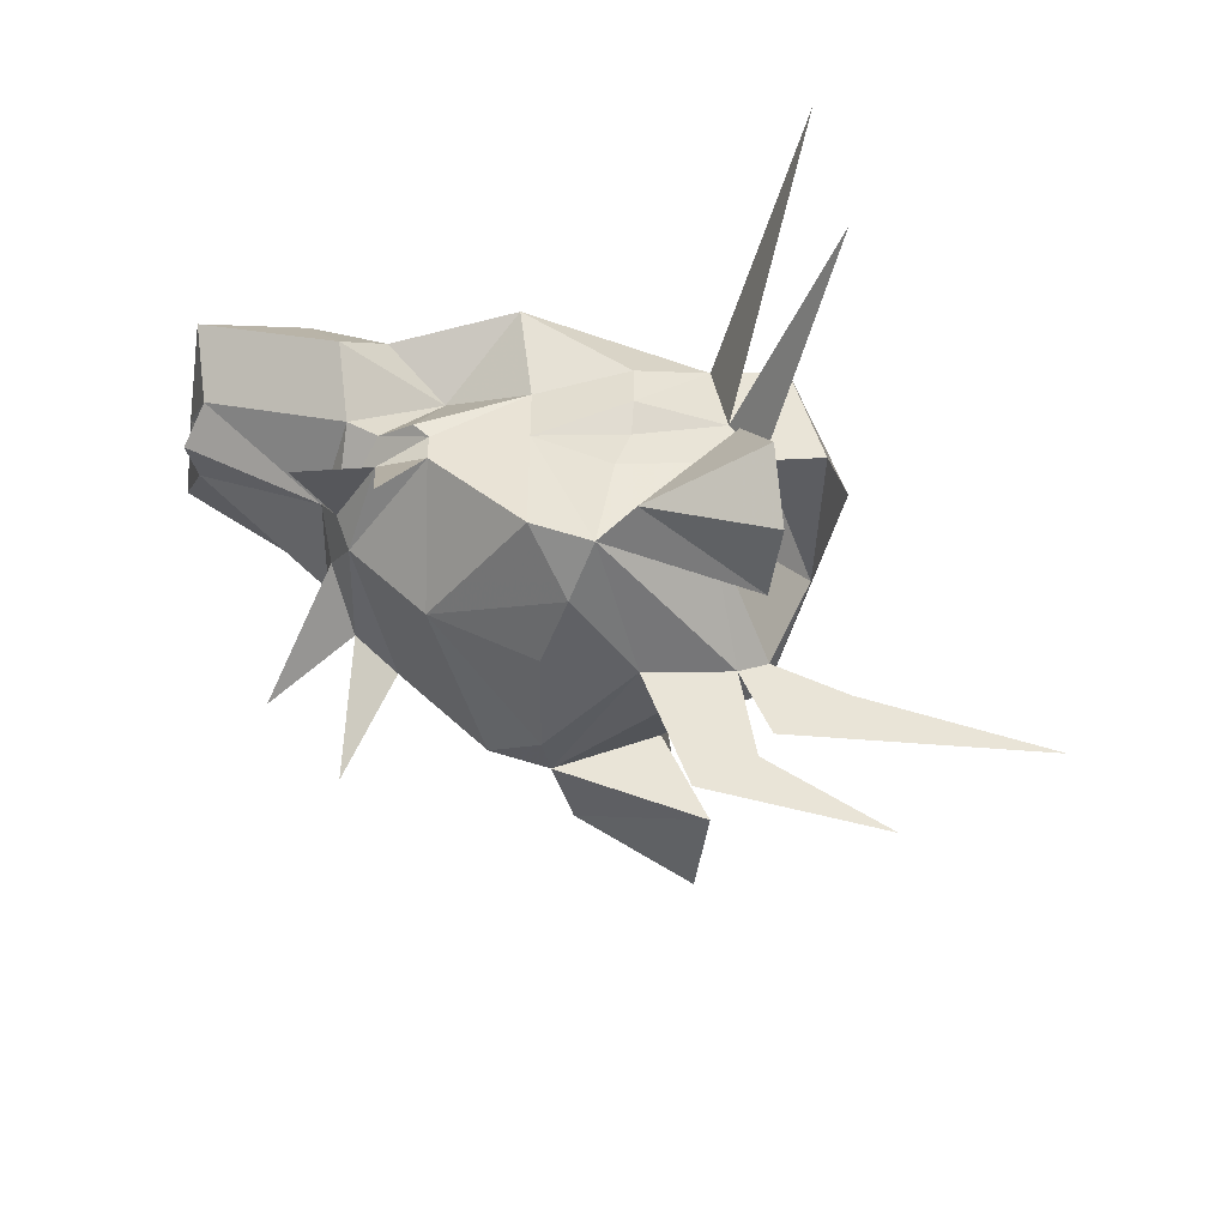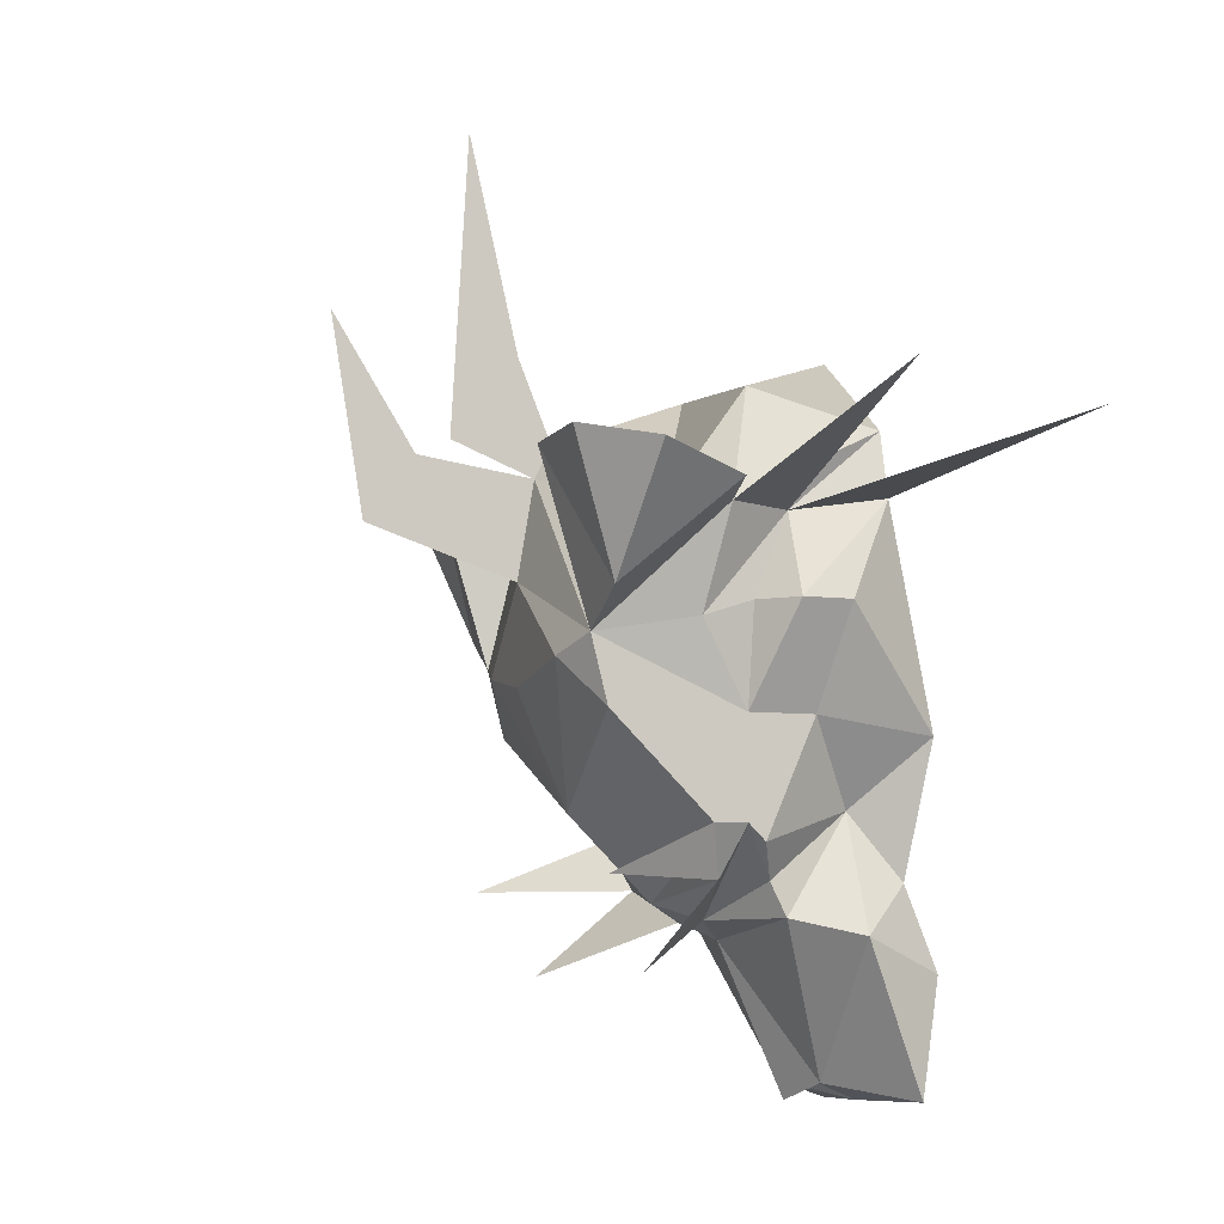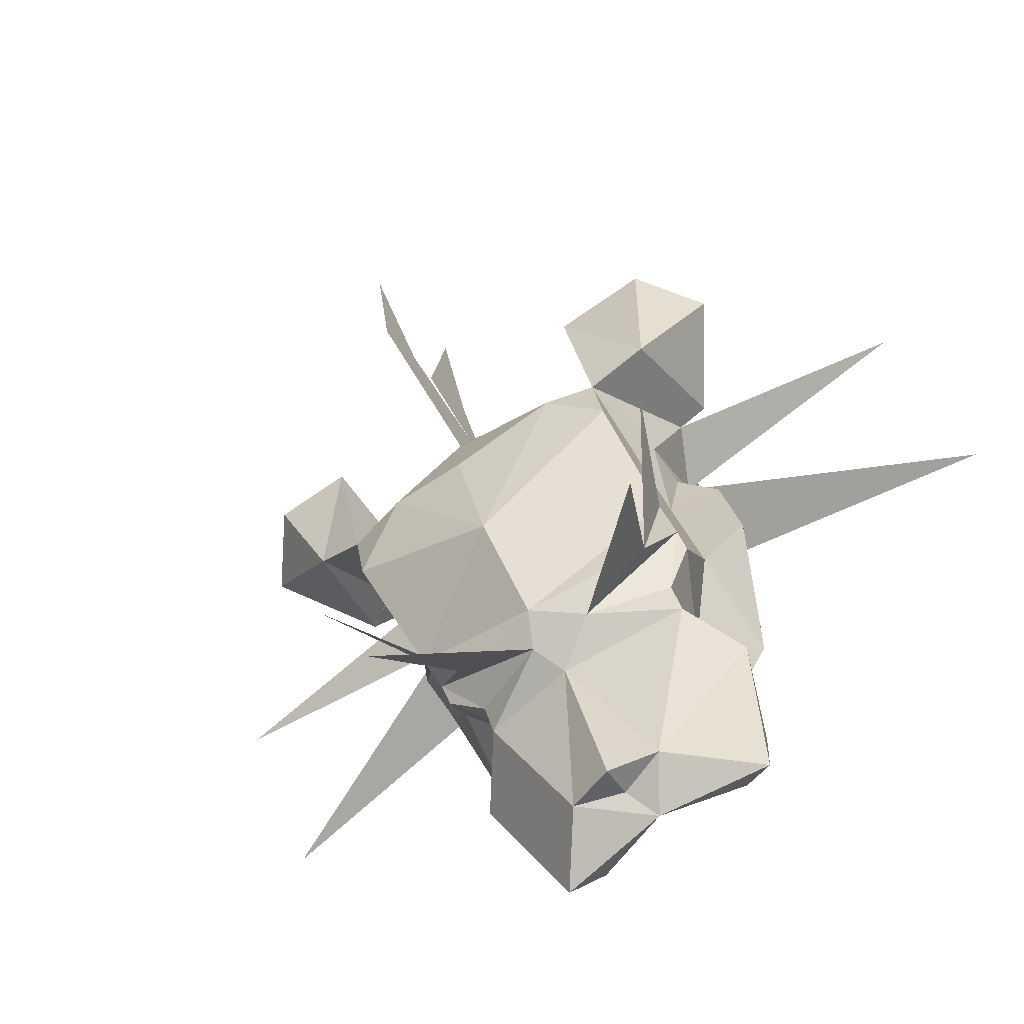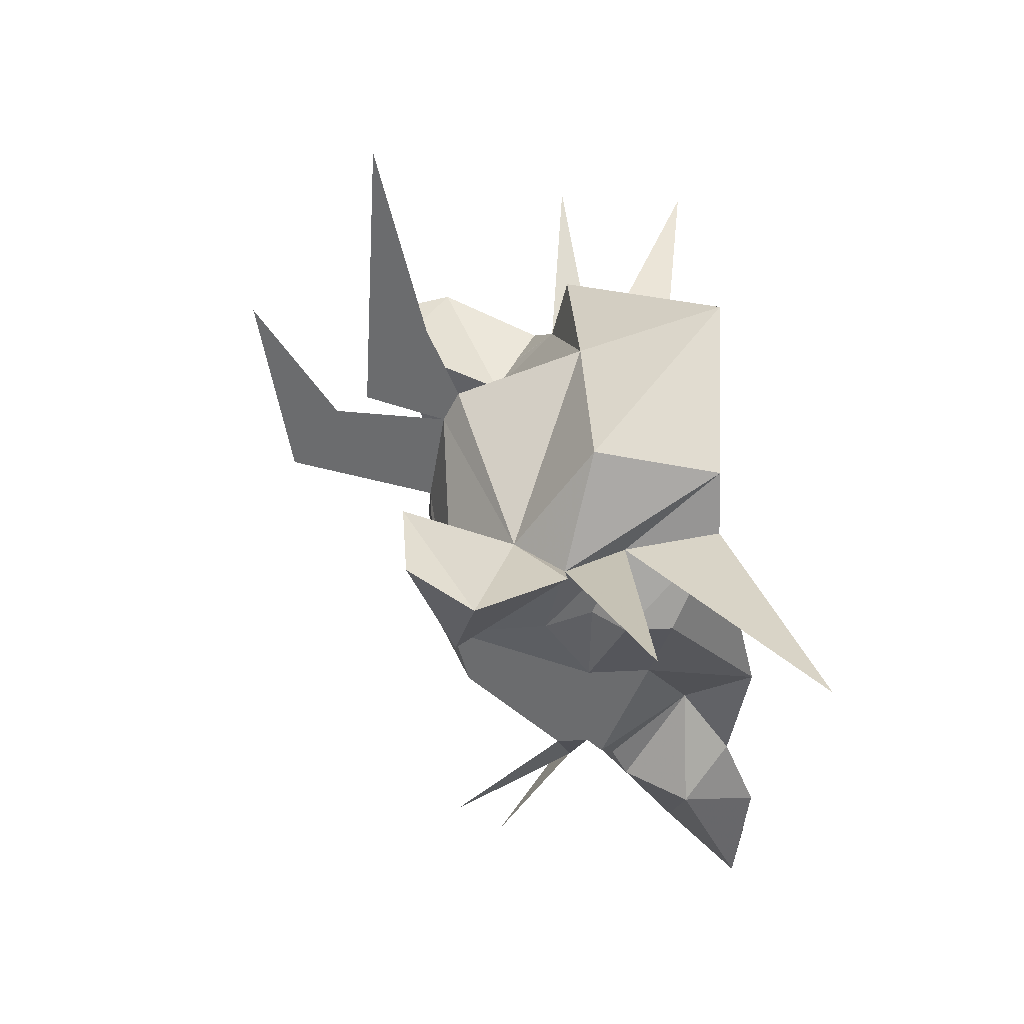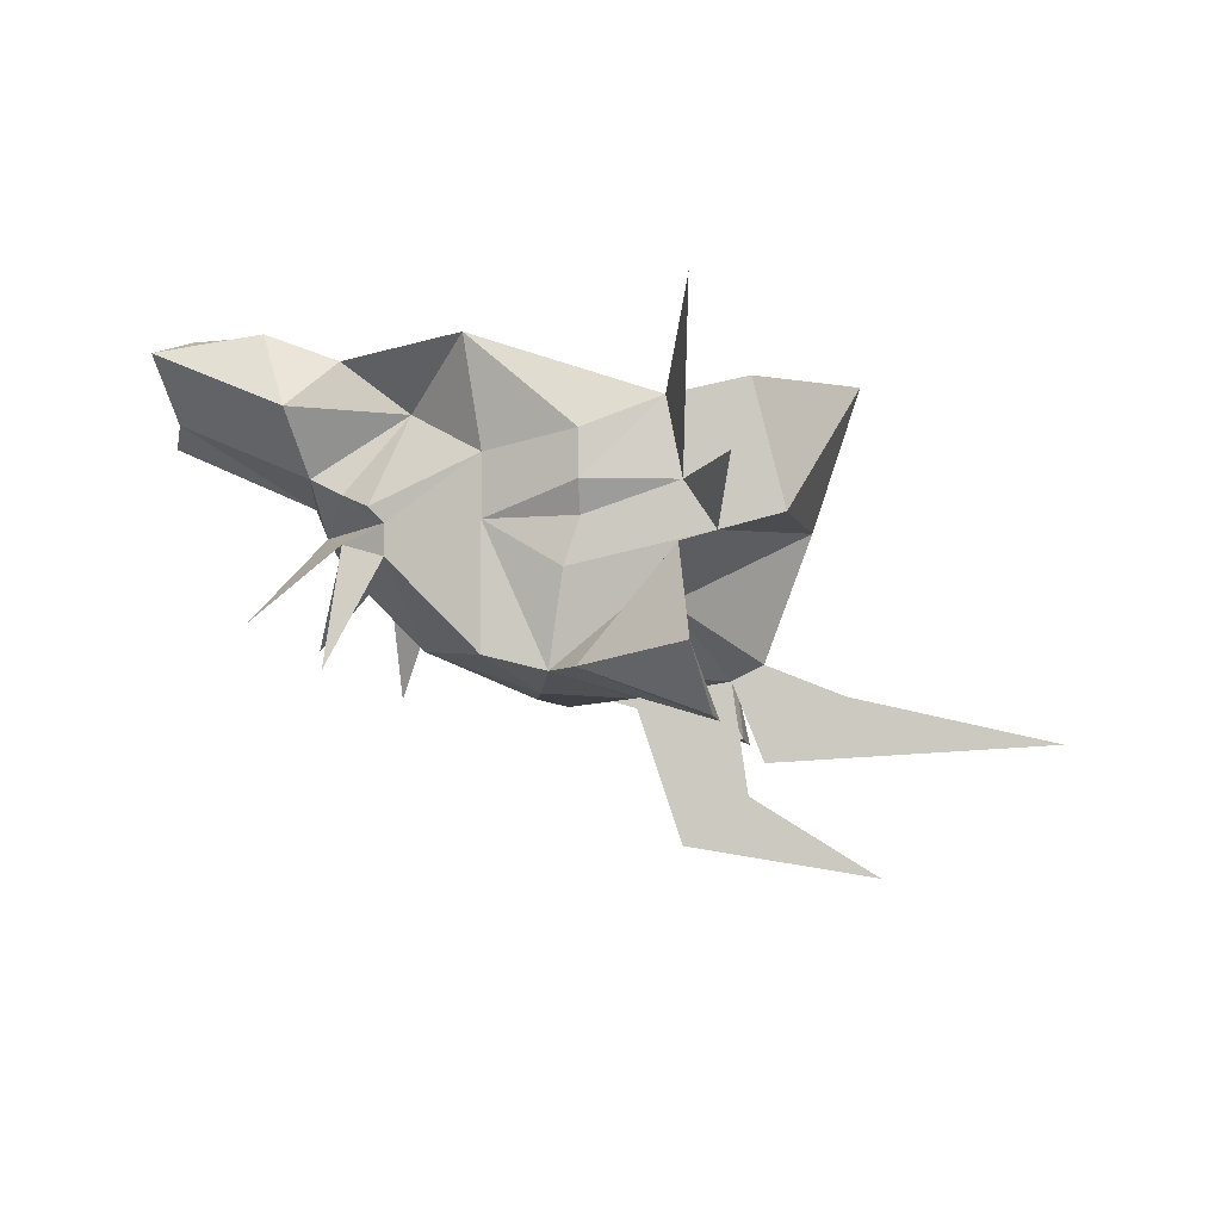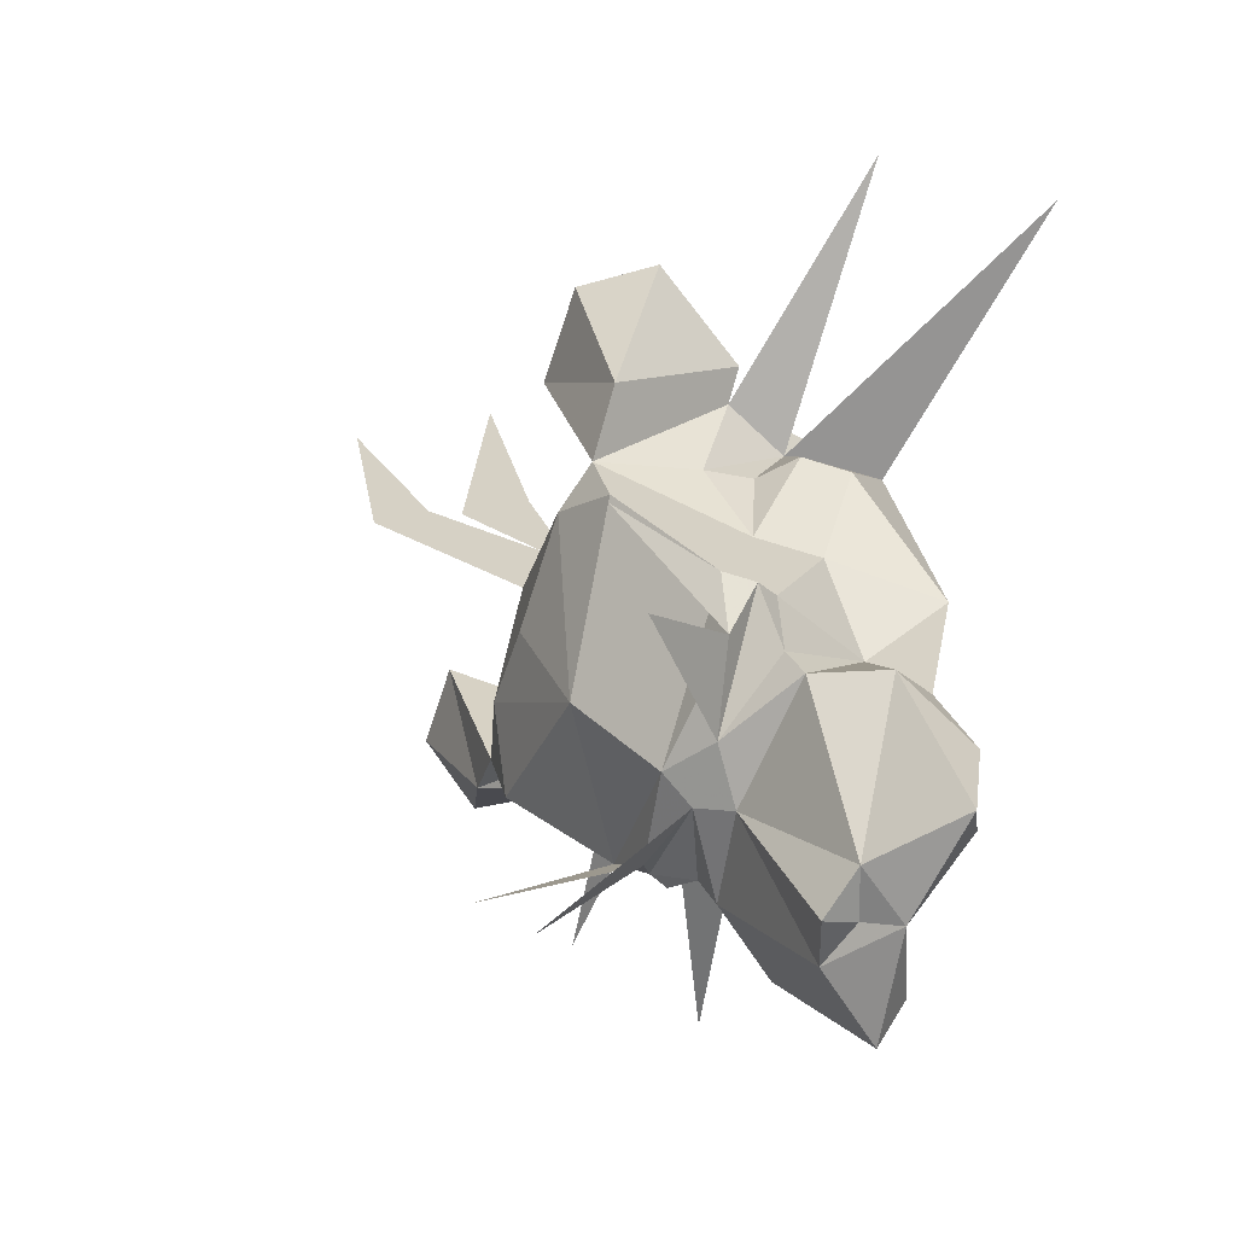
<metadata>
{"format":"obj","ext":"obj","renderer":"f3d","projection":"perspective","resolution":1024,"background":"white","views":[{"elev":-47.5,"azim":-98.6,"up":"+Y"},{"elev":-8.0,"azim":70.9,"up":"+Z"},{"elev":-76.8,"azim":34.3,"up":"+Z"},{"elev":36.7,"azim":86.2,"up":"+Z"},{"elev":-6.0,"azim":-83.1,"up":"+Y"},{"elev":-65.7,"azim":72.2,"up":"+Z"}]}
</metadata>
<code>
v 0.1016 -0.1016 0.03125
v 0.08594 -0.1094 -0.01562
v 0.08594 -0.07031 0.03125
v 0.2188 -0.07031 0.07031
v 0.07812 -0.02344 0.07031
v 0.07812 -0.08594 0.08594
v 0.07812 -0.125 0.03125
v 0.1172 -0.1016 0.03906
v 0.1094 -0.1562 -0.007812
v 0.07812 -0.1562 -0.02344
v 0.07812 -0.08594 -0.05469
v 0.08594 -0.08594 -0.007812
v 0.1016 -0.07031 -0.007812
v 0.08594 -0.02344 0.03906
v 0.2266 0.007812 0.05469
v 0 -0.1641 0.007812
v 0.05469 -0.1641 -0.03125
v 0.07812 -0.1484 -0.05469
v 0.07812 -0.1016 -0.1016
v 0.07812 -0.08594 -0.1016
v 0.07812 -0.05469 -0.05469
v 0 -0.1406 -0.09375
v 0 -0.1641 -0.03906
v -0.03906 -0.1641 -0.03125
v -0.07031 -0.1484 -0.05469
v -0.0625 -0.1016 -0.1016
v 0 -0.1016 -0.1328
v 0.1016 -0.04688 -0.007812
v 0.07812 0 -0.0625
v 0.05469 -0.03125 -0.09375
v 0.0625 -0.007812 -0.125
v 0.07812 -0.03125 -0.1484
v 0.0625 0.007812 -0.1641
v 0.05469 0.007812 -0.1719
v 0.0625 0 -0.2188
v 0.04688 0.007812 -0.2031
v 0.007812 -0.007812 -0.2188
v 0.02344 -0.03125 -0.2109
v 0 -0.02344 -0.2109
v -0.02344 -0.03125 -0.2109
v -0.04688 0 -0.2188
v -0.03125 0.007812 -0.2031
v -0.03906 0.007812 -0.1719
v -0.04688 0.007812 -0.1641
v -0.05469 -0.007812 -0.125
v -0.07031 -0.03125 -0.1484
v -0.03906 -0.03125 -0.09375
v -0.07812 0 -0.0625
v -0.07031 -0.05469 -0.05469
v -0.08594 -0.04688 -0.007812
v -0.07812 -0.03125 0.03125
v -0.08594 -0.07031 -0.007812
v -0.07812 -0.07031 0.03906
v -0.2188 -0.007812 0.05469
v -0.07812 -0.08594 0.08594
v -0.07812 -0.02344 0.07031
v 0 -0.01562 0.1172
v 0 -0.08594 0.09375
v 0.0625 -0.07031 -0.125
v 0.02344 -0.08594 -0.1406
v 0.0625 -0.0625 -0.1406
v 0.07812 -0.07812 -0.1094
v 0.0625 -0.09375 -0.125
v 0 -0.07031 -0.1484
v 0.07812 -0.1797 0.05469
v 0 -0.1562 0.05469
v 0 -0.2109 0.0625
v 0 -0.2344 0.03125
v -0.07031 -0.1562 -0.02344
v 0.125 -0.1797 0.05469
v 0.1484 -0.1484 0.04688
v 0 -0.03906 -0.2188
v 0.1016 -0.1562 -0.125
v 0 -0.1484 0.07031
v 0 -0.1641 0.1094
v 0 -0.1953 0.07031
v -0.0625 -0.125 0.03125
v -0.07031 -0.1797 0.05469
v -0.09375 -0.1562 -0.007812
v -0.07812 -0.09375 0.05469
v -0.07812 -0.1094 -0.01562
v -0.07031 -0.08594 -0.05469
v 0 -0.1875 0.2109
v 0 -0.25 0.125
v 0.07812 -0.1328 -0.1641
v -0.07812 -0.08594 -0.007812
v -0.0625 -0.08594 -0.1016
v -0.04688 -0.07031 -0.125
v -0.007812 -0.08594 -0.1406
v -0.0625 -0.07812 -0.1094
v -0.04688 -0.0625 -0.1406
v -0.04688 -0.09375 -0.125
v -0.08594 -0.1562 -0.125
v -0.1328 -0.1484 0.04688
v -0.1016 -0.1016 0.03906
v -0.1094 -0.1797 0.05469
v -0.2031 -0.07812 0.07031
v -0.07031 -0.1328 -0.1641
f 1 2 3
f 1 3 4
f 3 13 14
f 3 14 15
f 3 15 14
f 11 19 20
f 51 52 53
f 51 53 54
f 51 54 53
f 20 63 60
f 10 65 7
f 16 66 67
f 16 67 68
f 16 68 67
f 16 67 66
f 65 9 70
f 9 71 70
f 20 19 63
f 19 63 73
f 19 73 63
f 66 74 75
f 66 75 76
f 66 76 75
f 66 75 74
f 69 77 78
f 60 85 63
f 60 63 85
f 80 53 81
f 82 87 26
f 89 92 87
f 87 92 26
f 92 26 93
f 92 93 26
f 94 79 96
f 78 96 79
f 53 80 97
f 89 92 98
f 89 98 92
f 1 4 3
f 1 3 5
f 1 5 6
f 1 7 8
f 1 8 9
f 1 9 10
f 3 12 13
f 3 14 5
f 11 21 13
f 11 13 12
f 14 28 29
f 29 28 21
f 29 21 30
f 29 30 31
f 31 33 34
f 34 33 35
f 34 35 36
f 36 35 37
f 37 35 38
f 37 38 39
f 37 39 40
f 37 40 41
f 37 41 42
f 42 41 43
f 43 41 44
f 43 44 45
f 45 47 48
f 48 47 49
f 48 49 50
f 48 50 51
f 51 53 55
f 51 55 56
f 56 55 57
f 57 55 58
f 57 58 6
f 57 6 5
f 60 64 61
f 61 64 38
f 61 38 32
f 7 71 8
f 8 71 9
f 69 79 80
f 82 86 52
f 82 52 49
f 89 91 64
f 94 77 95
f 94 95 79
f 53 97 80
f 53 80 55
f 32 38 35
f 32 35 33
f 40 64 91
f 40 91 46
f 40 46 41
f 41 46 44
f 77 80 95
f 95 80 79
f 86 53 52
f 1 6 7
f 1 10 2
f 2 10 11
f 10 16 17
f 10 17 18
f 10 18 11
f 11 18 19
f 22 17 23
f 22 23 24
f 22 24 25
f 22 25 26
f 22 26 27
f 22 27 19
f 22 19 18
f 22 18 17
f 60 63 27
f 60 27 64
f 10 7 66
f 10 66 16
f 16 66 69
f 16 69 24
f 16 24 23
f 16 23 17
f 72 38 64
f 72 64 40
f 63 19 27
f 66 7 74
f 66 74 77
f 66 77 69
f 69 80 81
f 69 81 82
f 69 82 25
f 69 25 24
f 82 26 25
f 89 64 27
f 89 27 92
f 26 92 27
f 55 80 58
f 58 80 77
f 58 77 74
f 58 74 7
f 58 7 6
f 2 11 12
f 2 12 3
f 21 28 13
f 13 28 14
f 51 50 52
f 59 60 61
f 59 30 62
f 20 62 21
f 10 9 65
f 65 70 71
f 65 71 7
f 72 40 39
f 72 39 38
f 69 78 79
f 75 83 76
f 75 76 83
f 67 84 68
f 67 68 84
f 81 53 86
f 81 86 82
f 49 52 50
f 88 90 47
f 88 91 89
f 90 87 49
f 94 78 77
f 94 96 78
f 11 20 21
f 31 30 32
f 31 32 33
f 45 44 46
f 45 46 47
f 59 61 30
f 21 62 30
f 61 32 30
f 82 49 87
f 88 47 91
f 90 49 47
f 47 46 91
f 59 20 60
f 59 62 20
f 88 89 87
f 88 87 90

</code>
